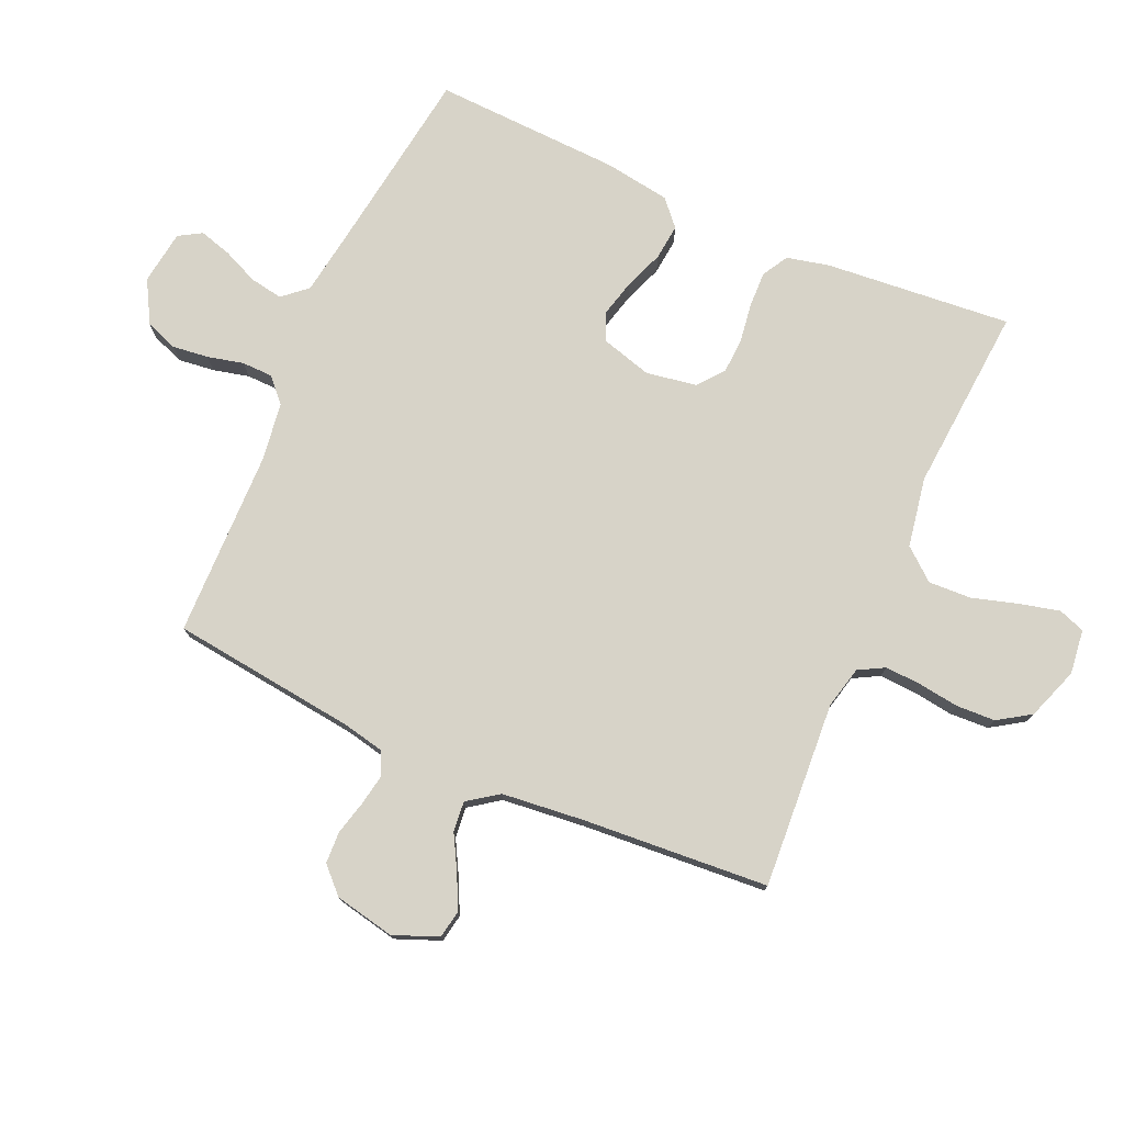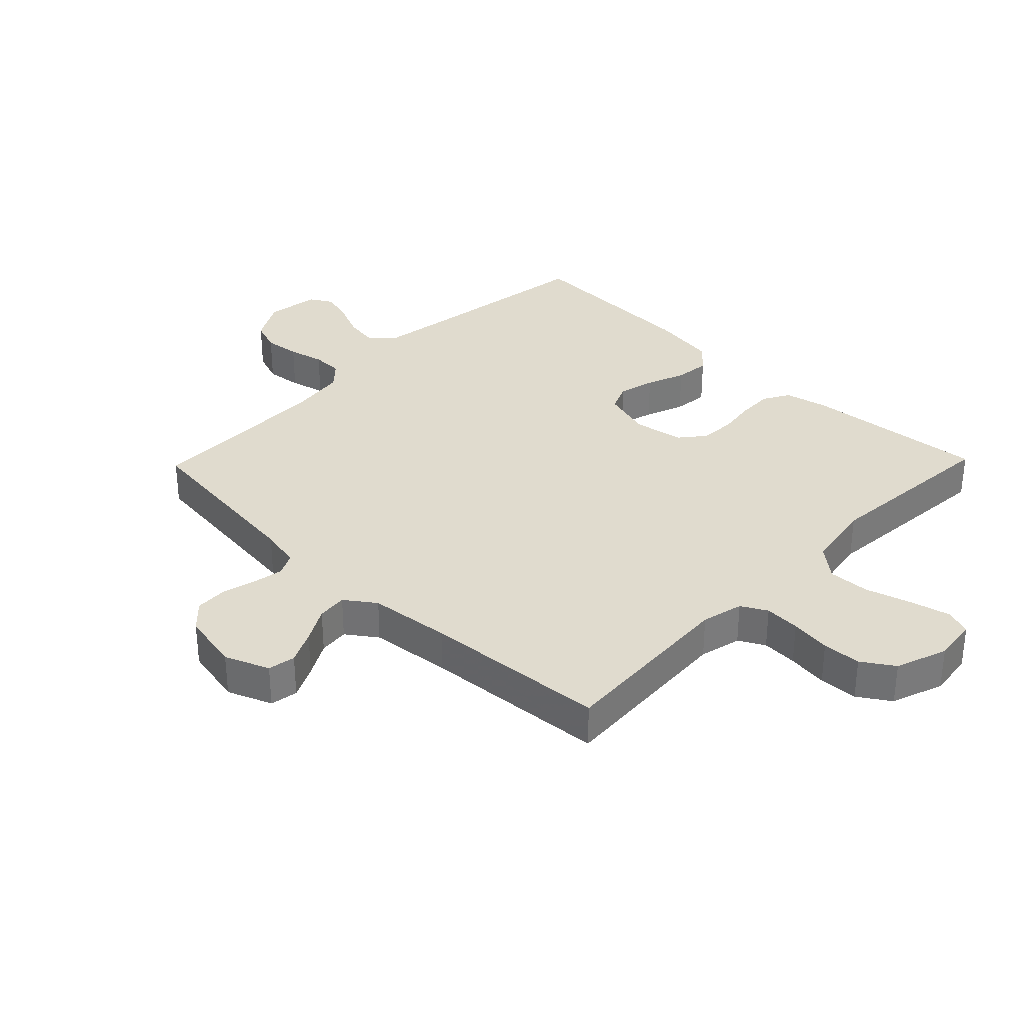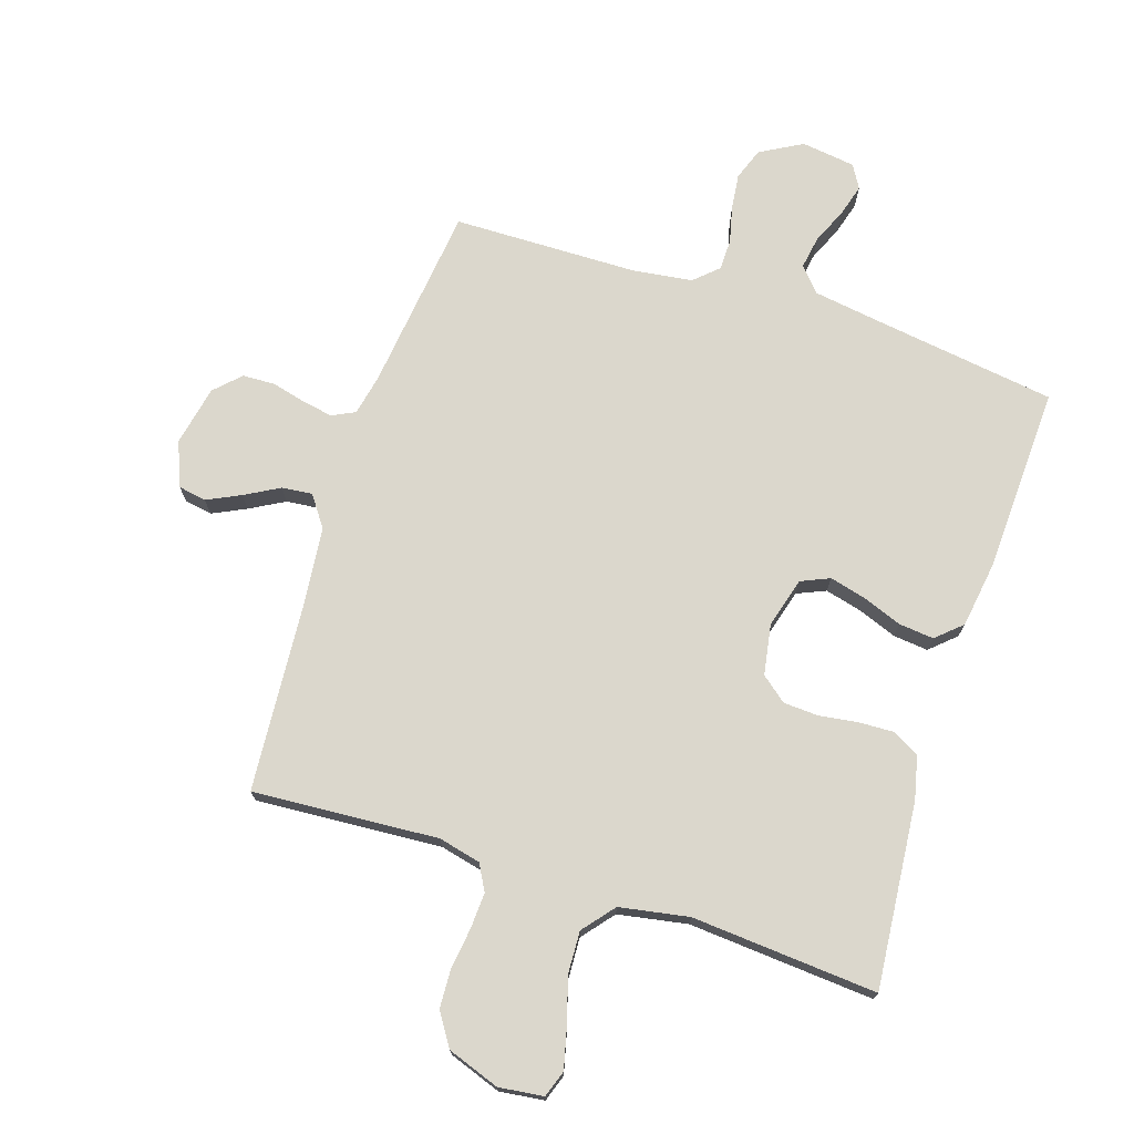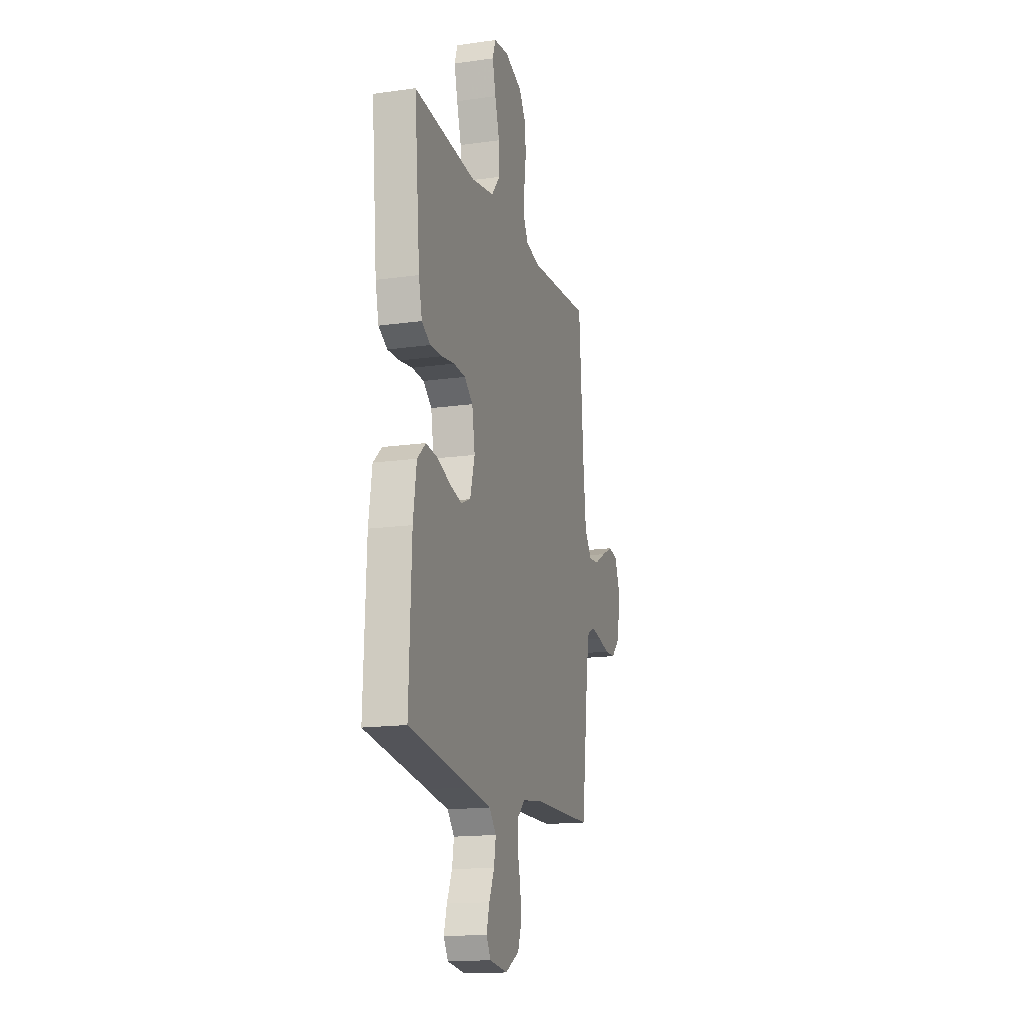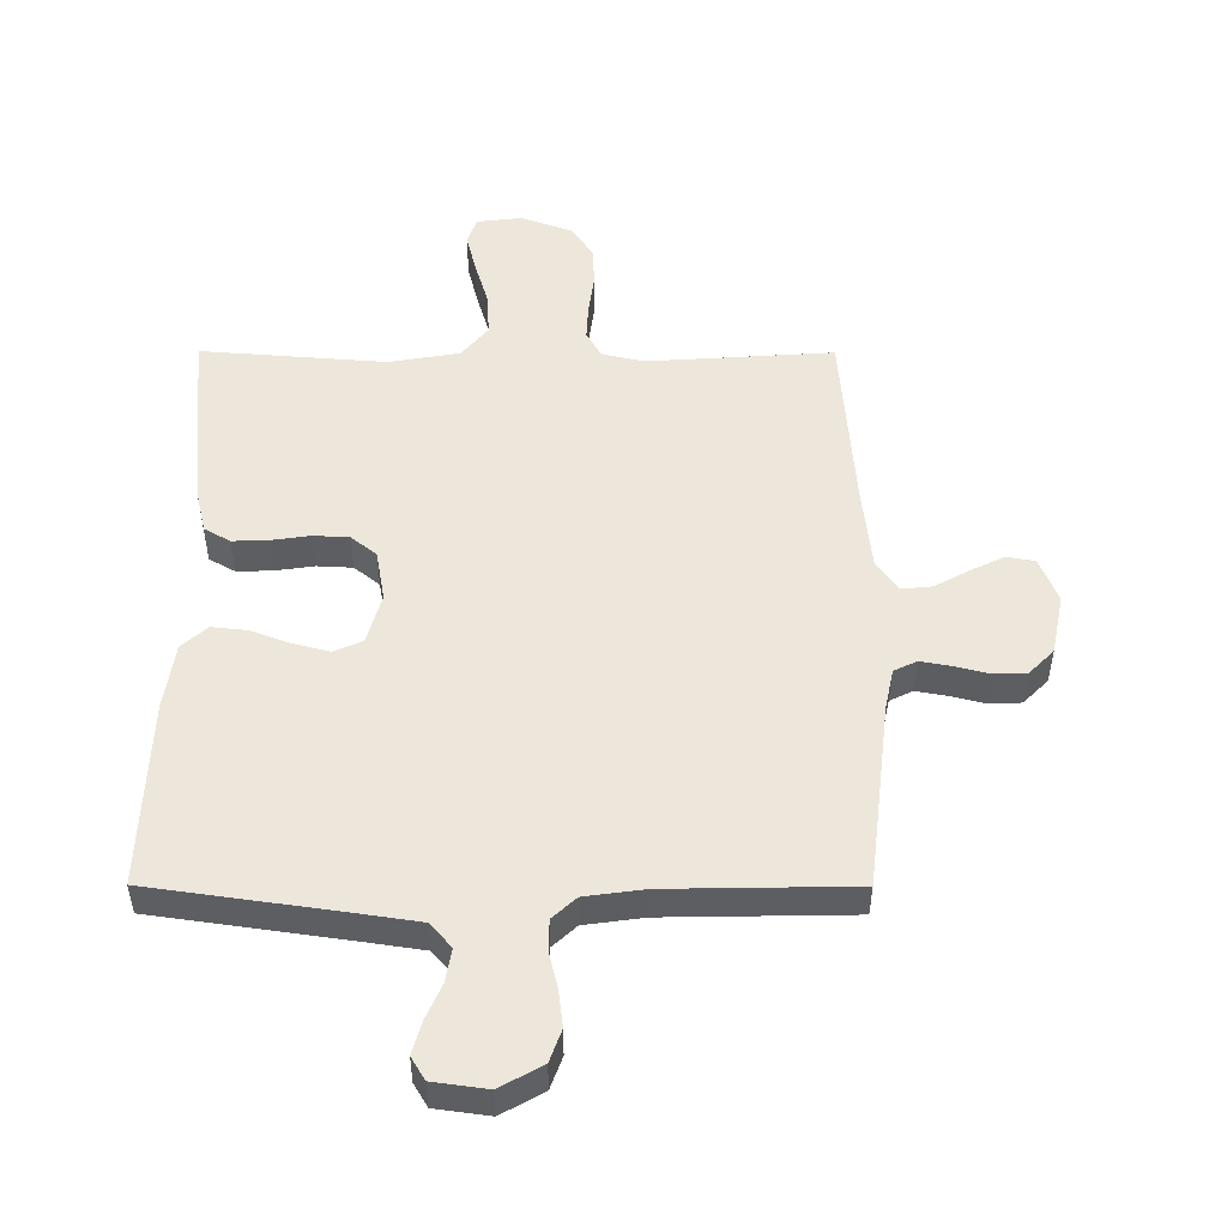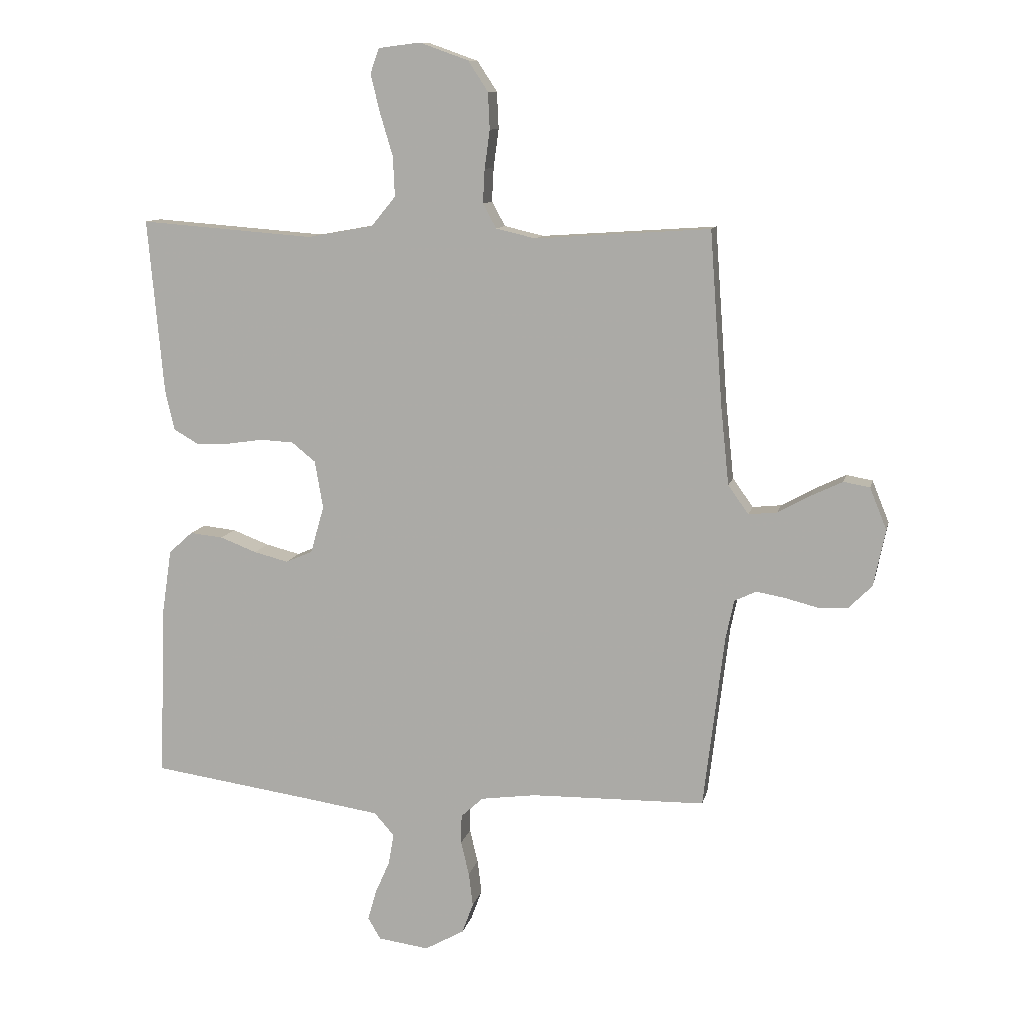
<metadata>
{"format":"obj","ext":"obj","renderer":"f3d","projection":"perspective","resolution":1024,"background":"white","views":[{"elev":76.6,"azim":-66.1,"up":"+Y"},{"elev":33.4,"azim":-45.9,"up":"+Y"},{"elev":73.2,"azim":17.9,"up":"+Y"},{"elev":-16.0,"azim":106.3,"up":"+Z"},{"elev":-39.1,"azim":179.8,"up":"+Z"},{"elev":10.6,"azim":-167.8,"up":"+Z"}]}
</metadata>
<code>
v 0.5 0.07 0.5
v 0.473 0.07 0.2
v 0.457 0.07 0.131
v 0.415 0.07 0.107
v 0.357 0.07 0.109
v 0.295 0.07 0.118
v 0.238 0.07 0.115
v 0.197 0.07 0.082
v 0.183 0.07 0
v 0.206 0.07 -0.081
v 0.252 0.07 -0.101
v 0.311 0.07 -0.086
v 0.374 0.07 -0.062
v 0.431 0.07 -0.056
v 0.472 0.07 -0.093
v 0.488 0.07 -0.2
v 0.5 0.07 -0.5
v 0.2 0.07 -0.543
v 0.094 0.07 -0.559
v 0.06 0.07 -0.598
v 0.069 0.07 -0.651
v 0.094 0.07 -0.708
v 0.109 0.07 -0.76
v 0.087 0.07 -0.797
v 0 0.07 -0.809
v -0.068 0.07 -0.771
v -0.087 0.07 -0.719
v -0.08 0.07 -0.661
v -0.066 0.07 -0.603
v -0.067 0.07 -0.553
v -0.105 0.07 -0.518
v -0.2 0.07 -0.505
v -0.5 0.07 -0.5
v -0.536 0.07 -0.2
v -0.55 0.07 -0.134
v -0.587 0.07 -0.116
v -0.637 0.07 -0.125
v -0.692 0.07 -0.139
v -0.744 0.07 -0.137
v -0.784 0.07 -0.097
v -0.804 0.07 0
v -0.775 0.07 0.072
v -0.73 0.07 0.08
v -0.676 0.07 0.054
v -0.62 0.07 0.023
v -0.571 0.07 0.018
v -0.536 0.07 0.067
v -0.522 0.07 0.2
v -0.5 0.07 0.5
v -0.2 0.07 0.48
v -0.132 0.07 0.496
v -0.109 0.07 0.538
v -0.112 0.07 0.596
v -0.121 0.07 0.662
v -0.118 0.07 0.725
v -0.084 0.07 0.777
v 0 0.07 0.807
v 0.072 0.07 0.798
v 0.087 0.07 0.755
v 0.071 0.07 0.69
v 0.049 0.07 0.616
v 0.046 0.07 0.548
v 0.088 0.07 0.497
v 0.2 0.07 0.477
v 0.5 0 0.5
v 0.473 0 0.2
v 0.457 0 0.131
v 0.415 0 0.107
v 0.357 0 0.109
v 0.295 0 0.118
v 0.238 0 0.115
v 0.197 0 0.082
v 0.183 0 0
v 0.206 0 -0.081
v 0.252 0 -0.101
v 0.311 0 -0.086
v 0.374 0 -0.062
v 0.431 0 -0.056
v 0.472 0 -0.093
v 0.488 0 -0.2
v 0.5 0 -0.5
v 0.2 0 -0.543
v 0.094 0 -0.559
v 0.06 0 -0.598
v 0.069 0 -0.651
v 0.094 0 -0.708
v 0.109 0 -0.76
v 0.087 0 -0.797
v 0 0 -0.809
v -0.068 0 -0.771
v -0.087 0 -0.719
v -0.08 0 -0.661
v -0.066 0 -0.603
v -0.067 0 -0.553
v -0.105 0 -0.518
v -0.2 0 -0.505
v -0.5 0 -0.5
v -0.536 0 -0.2
v -0.55 0 -0.134
v -0.587 0 -0.116
v -0.637 0 -0.125
v -0.692 0 -0.139
v -0.744 0 -0.137
v -0.784 0 -0.097
v -0.804 0 0
v -0.775 0 0.072
v -0.73 0 0.08
v -0.676 0 0.054
v -0.62 0 0.023
v -0.571 0 0.018
v -0.536 0 0.067
v -0.522 0 0.2
v -0.5 0 0.5
v -0.2 0 0.48
v -0.132 0 0.496
v -0.109 0 0.538
v -0.112 0 0.596
v -0.121 0 0.662
v -0.118 0 0.725
v -0.084 0 0.777
v 0 0 0.807
v 0.072 0 0.798
v 0.087 0 0.755
v 0.071 0 0.69
v 0.049 0 0.616
v 0.046 0 0.548
v 0.088 0 0.497
v 0.2 0 0.477
f 58 59 60 61
f 56 57 58 61
f 56 61 62
f 53 54 55 56
f 52 53 56 62
f 51 52 62 63
f 48 49 50
f 47 48 50 51
f 46 47 51 63
f 42 43 44 45
f 40 41 42 45
f 40 45 46
f 37 38 39 40
f 36 37 40 46
f 35 36 46 63
f 32 33 34
f 31 32 34 35
f 26 27 28 29
f 24 25 26 29
f 24 29 30
f 21 22 23 24
f 20 21 24 30
f 19 20 30 31
f 15 16 17 18
f 12 13 14 15
f 11 12 15 18
f 10 11 18 19
f 3 4 5 6
f 3 6 7
f 64 1 2 3
f 64 3 7
f 63 64 7 8
f 35 63 8 9
f 19 31 35
f 9 10 19 35
f 125 124 123 122
f 125 122 121 120
f 126 125 120
f 120 119 118 117
f 126 120 117 116
f 127 126 116 115
f 114 113 112
f 115 114 112 111
f 127 115 111 110
f 109 108 107 106
f 109 106 105 104
f 110 109 104
f 104 103 102 101
f 110 104 101 100
f 127 110 100 99
f 98 97 96
f 99 98 96 95
f 93 92 91 90
f 93 90 89 88
f 94 93 88
f 88 87 86 85
f 94 88 85 84
f 95 94 84 83
f 82 81 80 79
f 79 78 77 76
f 82 79 76 75
f 83 82 75 74
f 70 69 68 67
f 71 70 67
f 67 66 65 128
f 71 67 128
f 72 71 128 127
f 73 72 127 99
f 99 95 83
f 99 83 74 73
f 1 65 66 2
f 2 66 67 3
f 3 67 68 4
f 4 68 69 5
f 5 69 70 6
f 6 70 71 7
f 7 71 72 8
f 8 72 73 9
f 9 73 74 10
f 10 74 75 11
f 11 75 76 12
f 12 76 77 13
f 13 77 78 14
f 14 78 79 15
f 15 79 80 16
f 16 80 81 17
f 17 81 82 18
f 18 82 83 19
f 19 83 84 20
f 20 84 85 21
f 21 85 86 22
f 22 86 87 23
f 23 87 88 24
f 24 88 89 25
f 25 89 90 26
f 26 90 91 27
f 27 91 92 28
f 28 92 93 29
f 29 93 94 30
f 30 94 95 31
f 31 95 96 32
f 32 96 97 33
f 33 97 98 34
f 34 98 99 35
f 35 99 100 36
f 36 100 101 37
f 37 101 102 38
f 38 102 103 39
f 39 103 104 40
f 40 104 105 41
f 41 105 106 42
f 42 106 107 43
f 43 107 108 44
f 44 108 109 45
f 45 109 110 46
f 46 110 111 47
f 47 111 112 48
f 48 112 113 49
f 49 113 114 50
f 50 114 115 51
f 51 115 116 52
f 52 116 117 53
f 53 117 118 54
f 54 118 119 55
f 55 119 120 56
f 56 120 121 57
f 57 121 122 58
f 58 122 123 59
f 59 123 124 60
f 60 124 125 61
f 61 125 126 62
f 62 126 127 63
f 63 127 128 64
f 64 128 65 1

</code>
